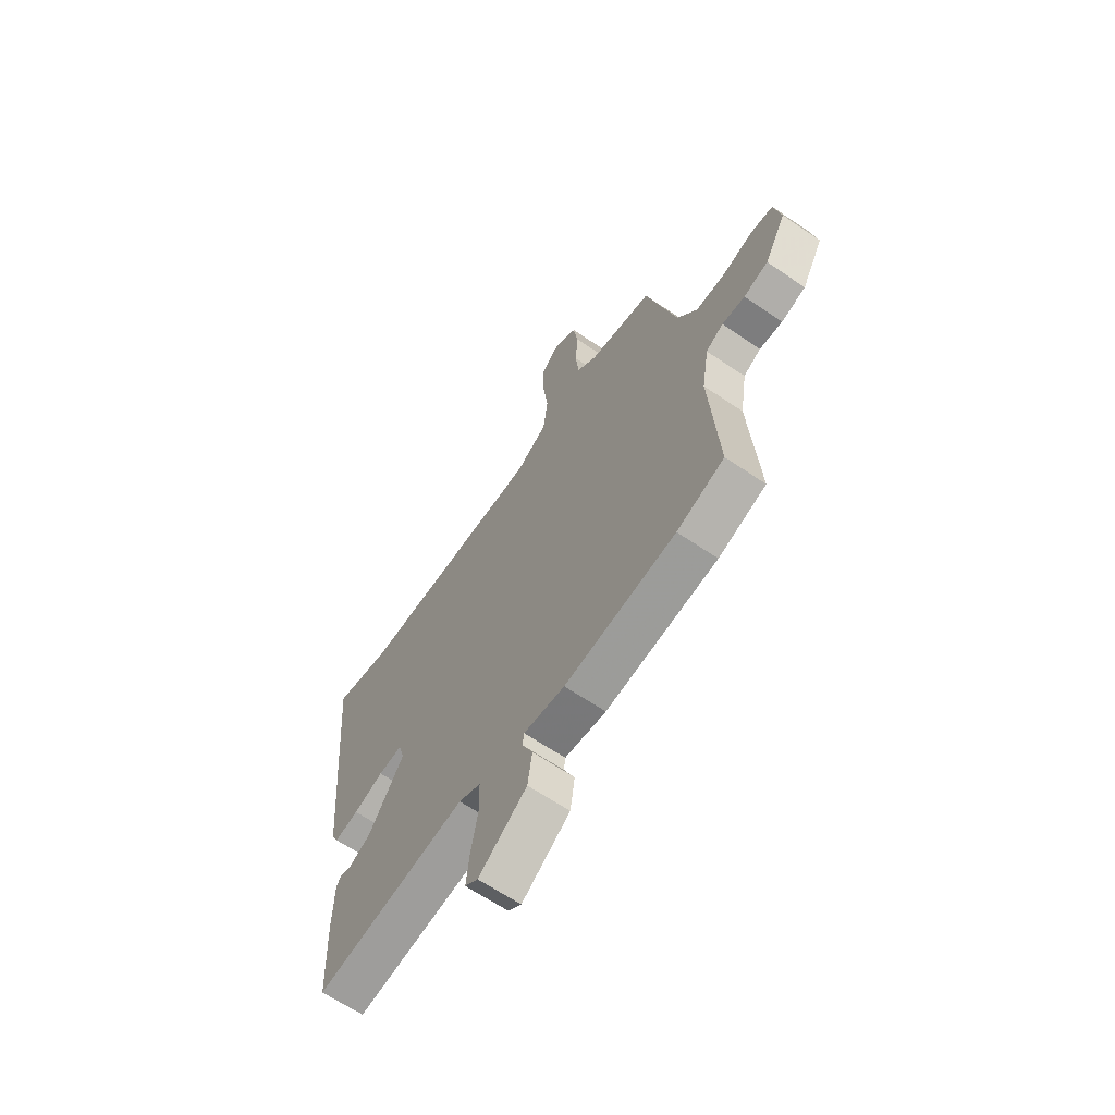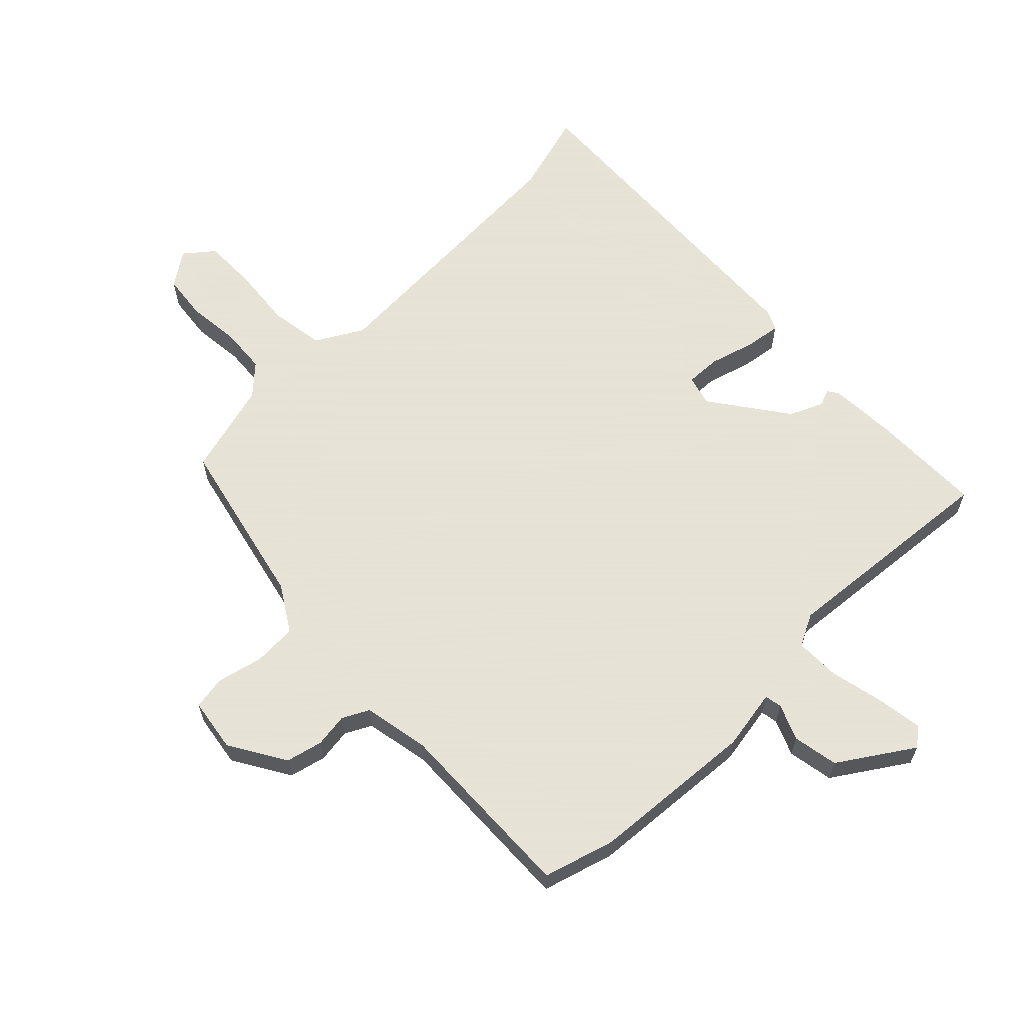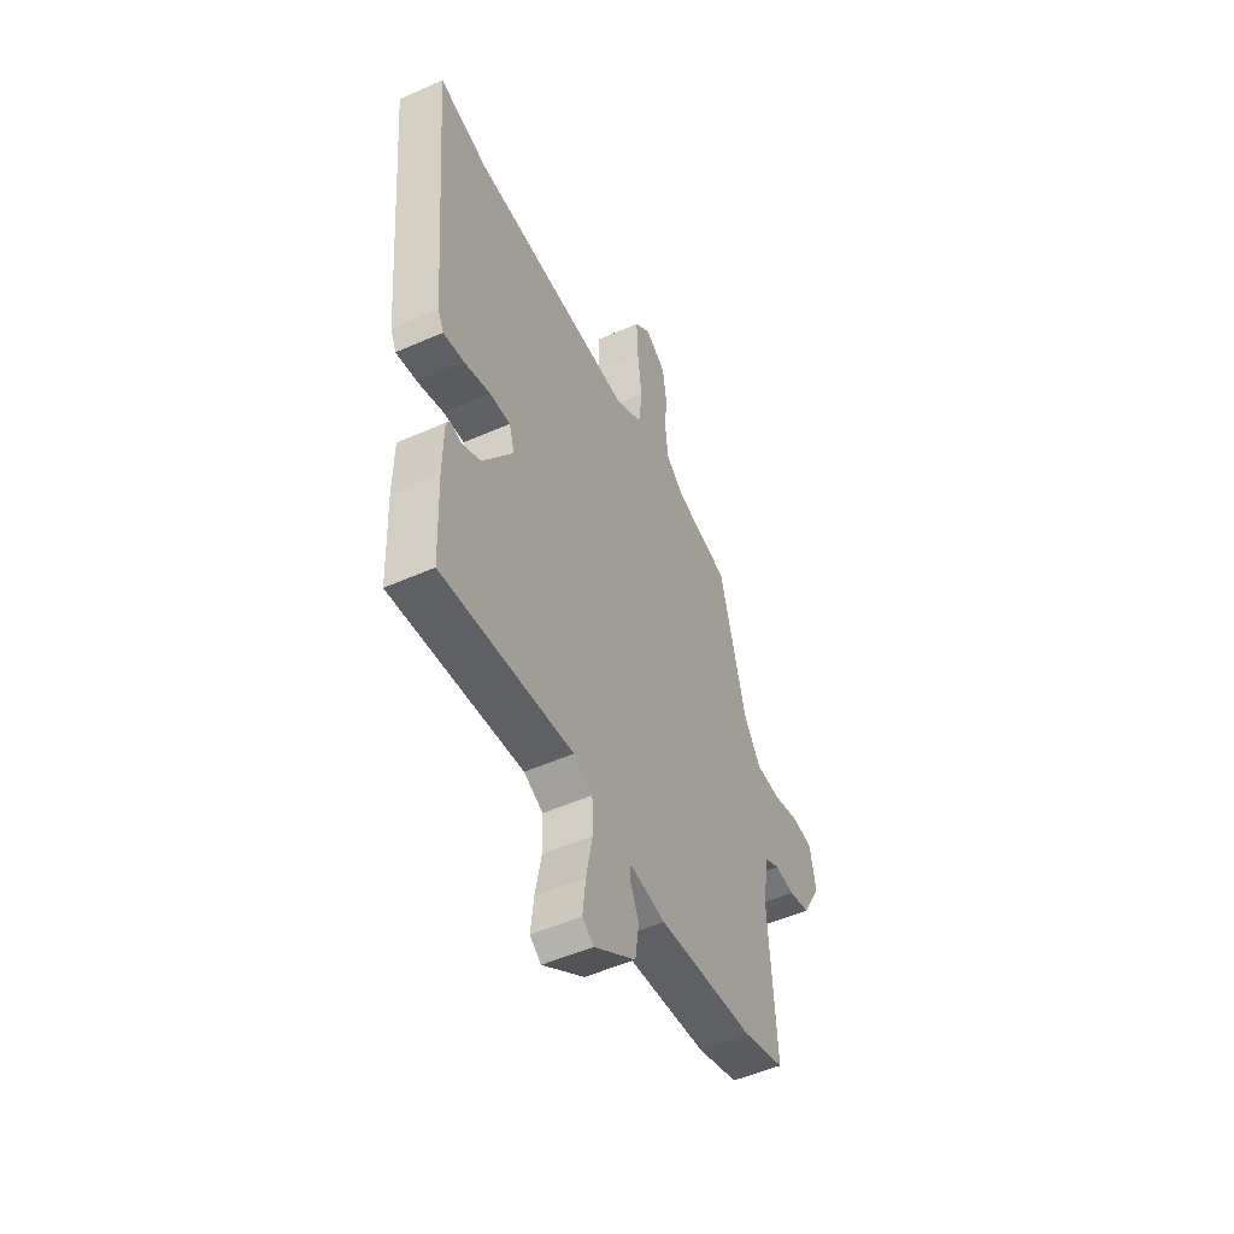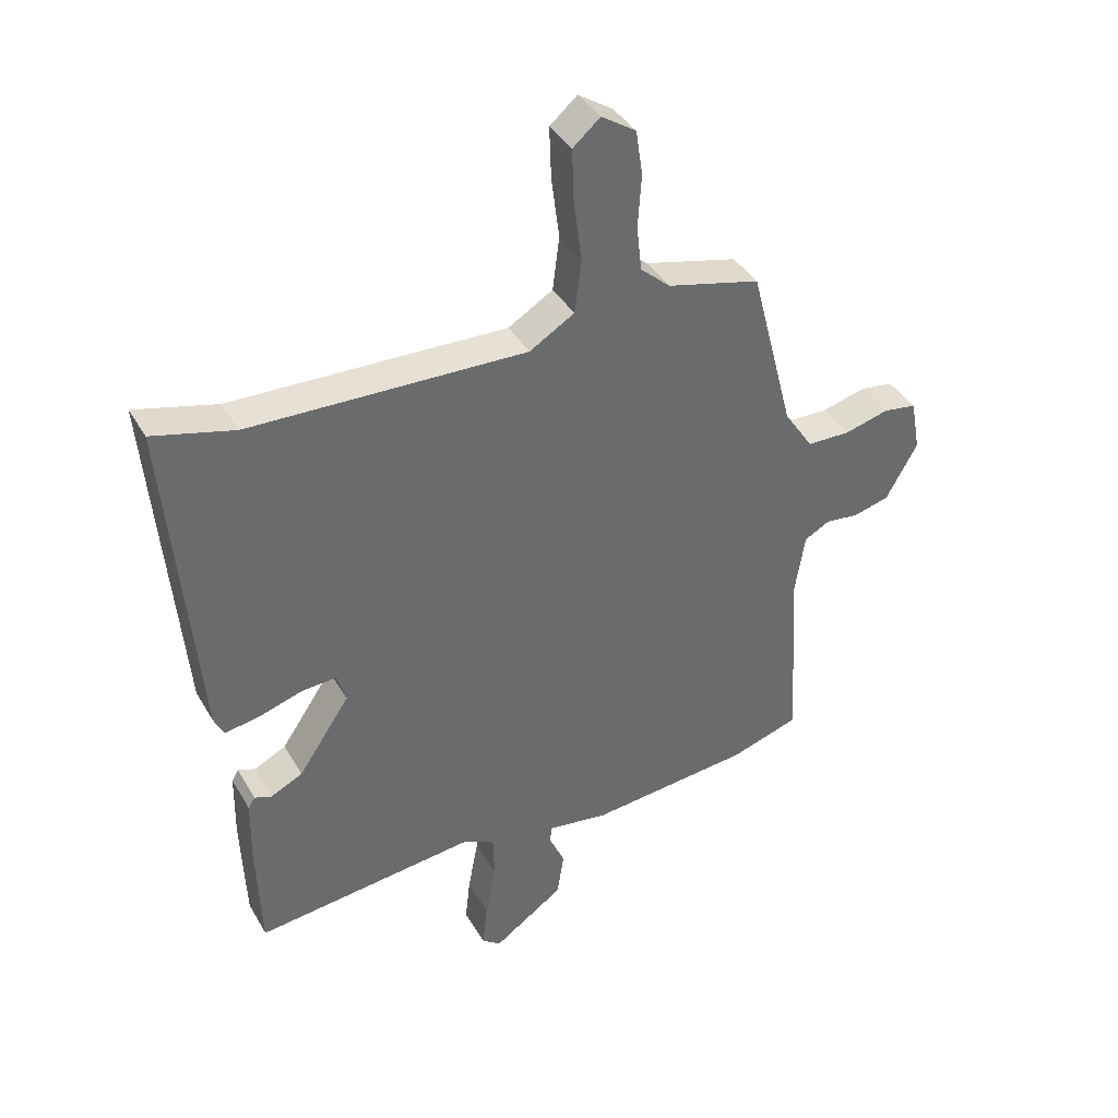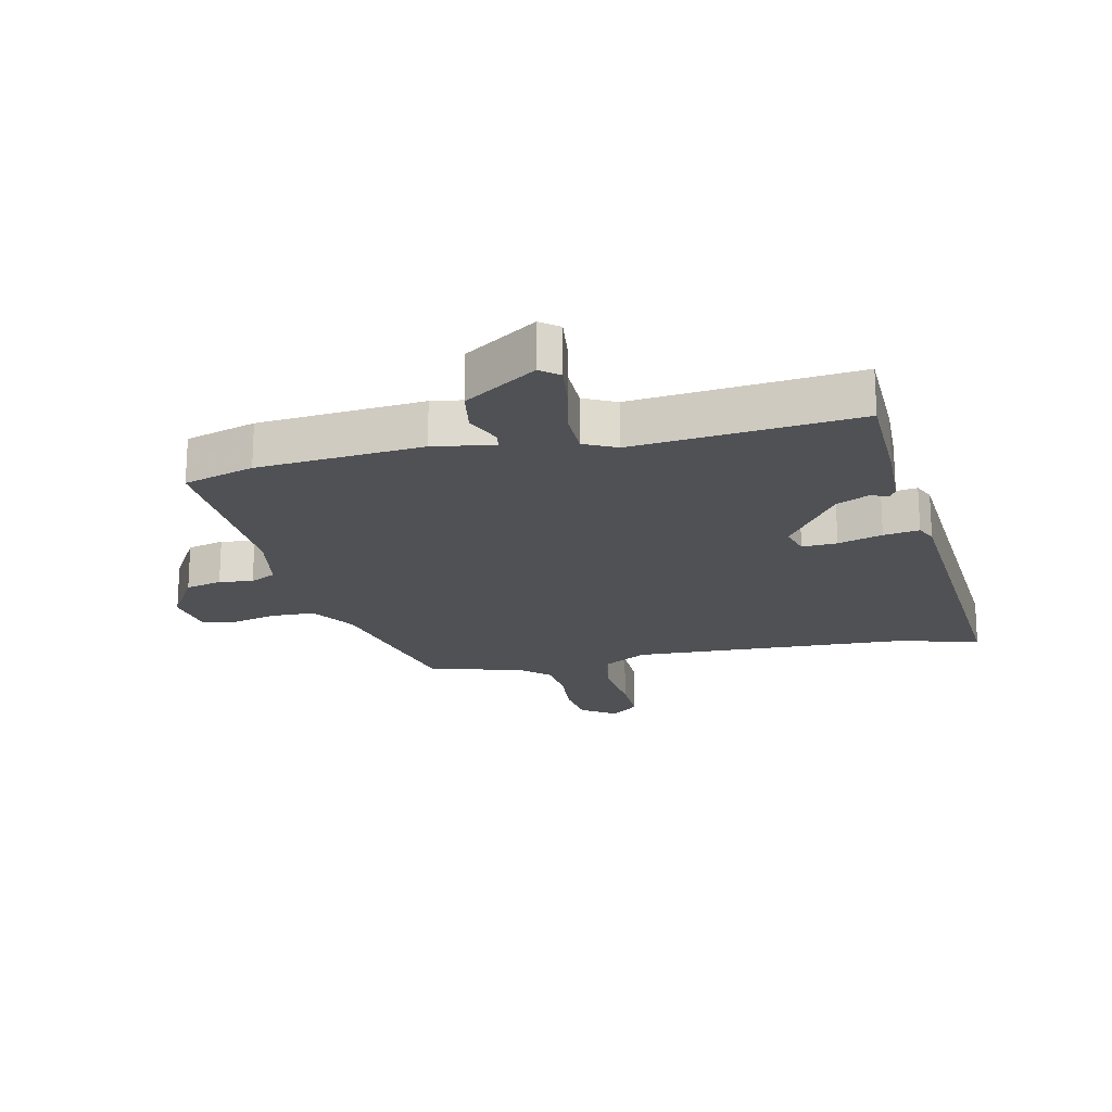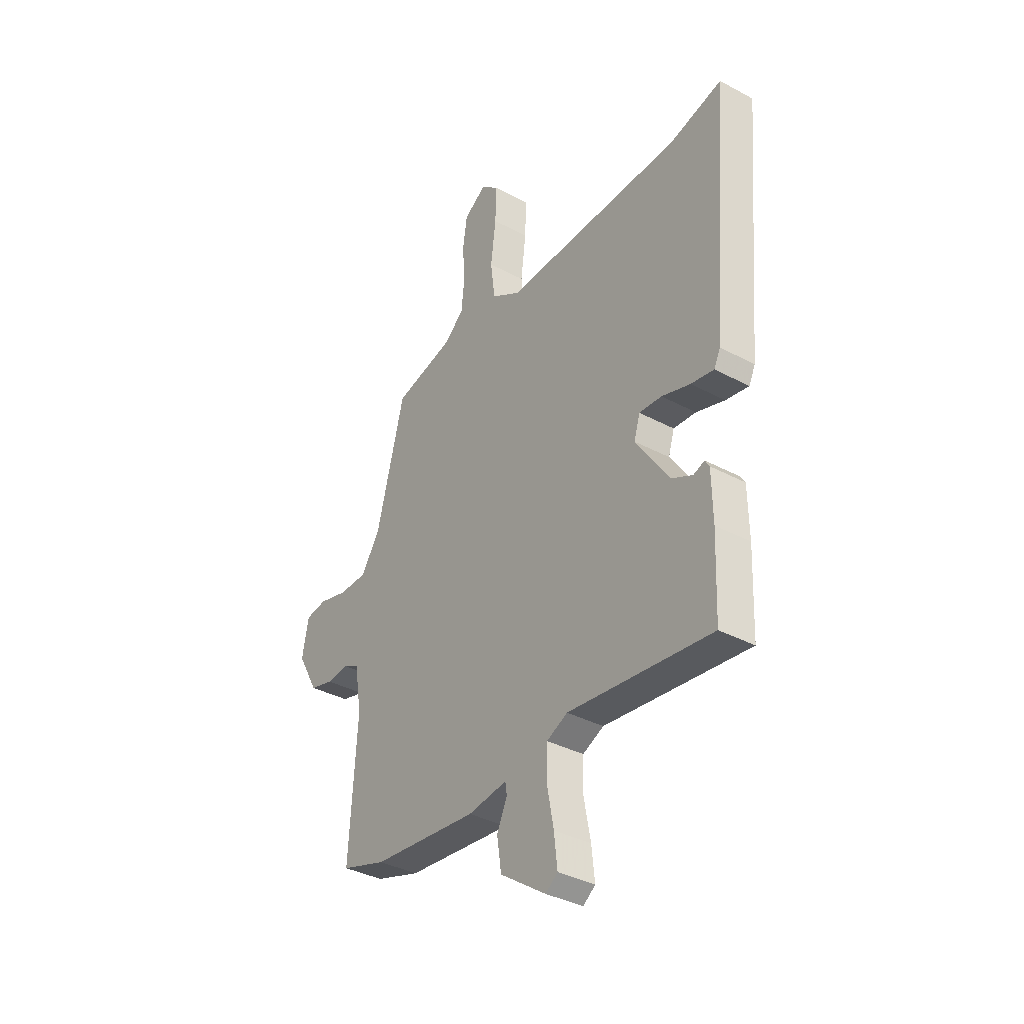
<metadata>
{"format":"obj","ext":"obj","renderer":"f3d","projection":"perspective","resolution":1024,"background":"white","views":[{"elev":-64.7,"azim":55.6,"up":"+Z"},{"elev":62.8,"azim":133.9,"up":"+Y"},{"elev":-51.4,"azim":-64.3,"up":"+Z"},{"elev":39.2,"azim":-27.2,"up":"+Z"},{"elev":-19.9,"azim":-168.5,"up":"+Y"},{"elev":-36.2,"azim":-125.1,"up":"+Z"}]}
</metadata>
<code>
v 0.423 0.07 0.477
v 0.495 0.07 0.201
v 0.543 0.07 0.129
v 0.614 0.07 0.128
v 0.688 0.07 0.148
v 0.742 0.07 0.14
v 0.758 0.07 0.054
v 0.706 0.07 -0.039
v 0.647 0.07 -0.055
v 0.592 0.07 -0.049
v 0.55 0.07 -0.072
v 0.533 0.07 -0.179
v 0.553 0.07 -0.483
v 0.439 0.07 -0.52
v 0.171 0.07 -0.548
v 0.072 0.07 -0.534
v 0.068 0.07 -0.562
v 0.094 0.07 -0.619
v 0.083 0.07 -0.693
v -0.033 0.07 -0.774
v -0.064 0.07 -0.751
v -0.056 0.07 -0.678
v -0.039 0.07 -0.588
v -0.041 0.07 -0.515
v -0.094 0.07 -0.49
v -0.458 0.07 -0.533
v -0.465 0.07 -0.353
v -0.463 0.07 -0.242
v -0.452 0.07 -0.224
v -0.424 0.07 -0.234
v -0.371 0.07 -0.208
v -0.286 0.07 -0.082
v -0.301 0.07 -0.033
v -0.358 0.07 -0.037
v -0.43 0.07 -0.06
v -0.488 0.07 -0.07
v -0.504 0.07 -0.037
v -0.551 0.07 0.513
v -0.417 0.07 0.479
v 0.037 0.07 0.469
v 0.111 0.07 0.514
v 0.122 0.07 0.602
v 0.109 0.07 0.704
v 0.106 0.07 0.789
v 0.151 0.07 0.828
v 0.208 0.07 0.791
v 0.219 0.07 0.717
v 0.213 0.07 0.632
v 0.221 0.07 0.557
v 0.27 0.07 0.514
v 0.423 0 0.477
v 0.495 0 0.201
v 0.543 0 0.129
v 0.614 0 0.128
v 0.688 0 0.148
v 0.742 0 0.14
v 0.758 0 0.054
v 0.706 0 -0.039
v 0.647 0 -0.055
v 0.592 0 -0.049
v 0.55 0 -0.072
v 0.533 0 -0.179
v 0.553 0 -0.483
v 0.439 0 -0.52
v 0.171 0 -0.548
v 0.072 0 -0.534
v 0.068 0 -0.562
v 0.094 0 -0.619
v 0.083 0 -0.693
v -0.033 0 -0.774
v -0.064 0 -0.751
v -0.056 0 -0.678
v -0.039 0 -0.588
v -0.041 0 -0.515
v -0.094 0 -0.49
v -0.458 0 -0.533
v -0.465 0 -0.353
v -0.463 0 -0.242
v -0.452 0 -0.224
v -0.424 0 -0.234
v -0.371 0 -0.208
v -0.286 0 -0.082
v -0.301 0 -0.033
v -0.358 0 -0.037
v -0.43 0 -0.06
v -0.488 0 -0.07
v -0.504 0 -0.037
v -0.551 0 0.513
v -0.417 0 0.479
v 0.037 0 0.469
v 0.111 0 0.514
v 0.122 0 0.602
v 0.109 0 0.704
v 0.106 0 0.789
v 0.151 0 0.828
v 0.208 0 0.791
v 0.219 0 0.717
v 0.213 0 0.632
v 0.221 0 0.557
v 0.27 0 0.514
f 46 47 48
f 45 46 48
f 44 45 48
f 43 44 48
f 42 43 48
f 41 42 48 49
f 40 41 49 50
f 37 38 39
f 36 37 39
f 35 36 39
f 34 35 39
f 33 34 39 40
f 50 1 2
f 40 50 2
f 33 40 2
f 32 33 2
f 28 29 30
f 27 28 30
f 26 27 30
f 25 26 30
f 24 25 30 31
f 21 22 23
f 20 21 23
f 19 20 23
f 18 19 23
f 17 18 23
f 16 17 23 24
f 31 32 2
f 24 31 2
f 16 24 2
f 15 16 2
f 14 15 2
f 13 14 2
f 12 13 2
f 8 9 10
f 7 8 10
f 6 7 10
f 5 6 10
f 4 5 10
f 3 4 10 11
f 2 3 11 12
f 98 97 96
f 98 96 95
f 98 95 94
f 98 94 93
f 98 93 92
f 99 98 92 91
f 100 99 91 90
f 89 88 87
f 89 87 86
f 89 86 85
f 89 85 84
f 90 89 84 83
f 52 51 100
f 52 100 90
f 52 90 83
f 52 83 82
f 80 79 78
f 80 78 77
f 80 77 76
f 80 76 75
f 81 80 75 74
f 73 72 71
f 73 71 70
f 73 70 69
f 73 69 68
f 73 68 67
f 74 73 67 66
f 52 82 81
f 52 81 74
f 52 74 66
f 52 66 65
f 52 65 64
f 52 64 63
f 52 63 62
f 60 59 58
f 60 58 57
f 60 57 56
f 60 56 55
f 60 55 54
f 61 60 54 53
f 62 61 53 52
f 1 51 52 2
f 2 52 53 3
f 3 53 54 4
f 4 54 55 5
f 5 55 56 6
f 6 56 57 7
f 7 57 58 8
f 8 58 59 9
f 9 59 60 10
f 10 60 61 11
f 11 61 62 12
f 12 62 63 13
f 13 63 64 14
f 14 64 65 15
f 15 65 66 16
f 16 66 67 17
f 17 67 68 18
f 18 68 69 19
f 19 69 70 20
f 20 70 71 21
f 21 71 72 22
f 22 72 73 23
f 23 73 74 24
f 24 74 75 25
f 25 75 76 26
f 26 76 77 27
f 27 77 78 28
f 28 78 79 29
f 29 79 80 30
f 30 80 81 31
f 31 81 82 32
f 32 82 83 33
f 33 83 84 34
f 34 84 85 35
f 35 85 86 36
f 36 86 87 37
f 37 87 88 38
f 38 88 89 39
f 39 89 90 40
f 40 90 91 41
f 41 91 92 42
f 42 92 93 43
f 43 93 94 44
f 44 94 95 45
f 45 95 96 46
f 46 96 97 47
f 47 97 98 48
f 48 98 99 49
f 49 99 100 50
f 50 100 51 1

</code>
